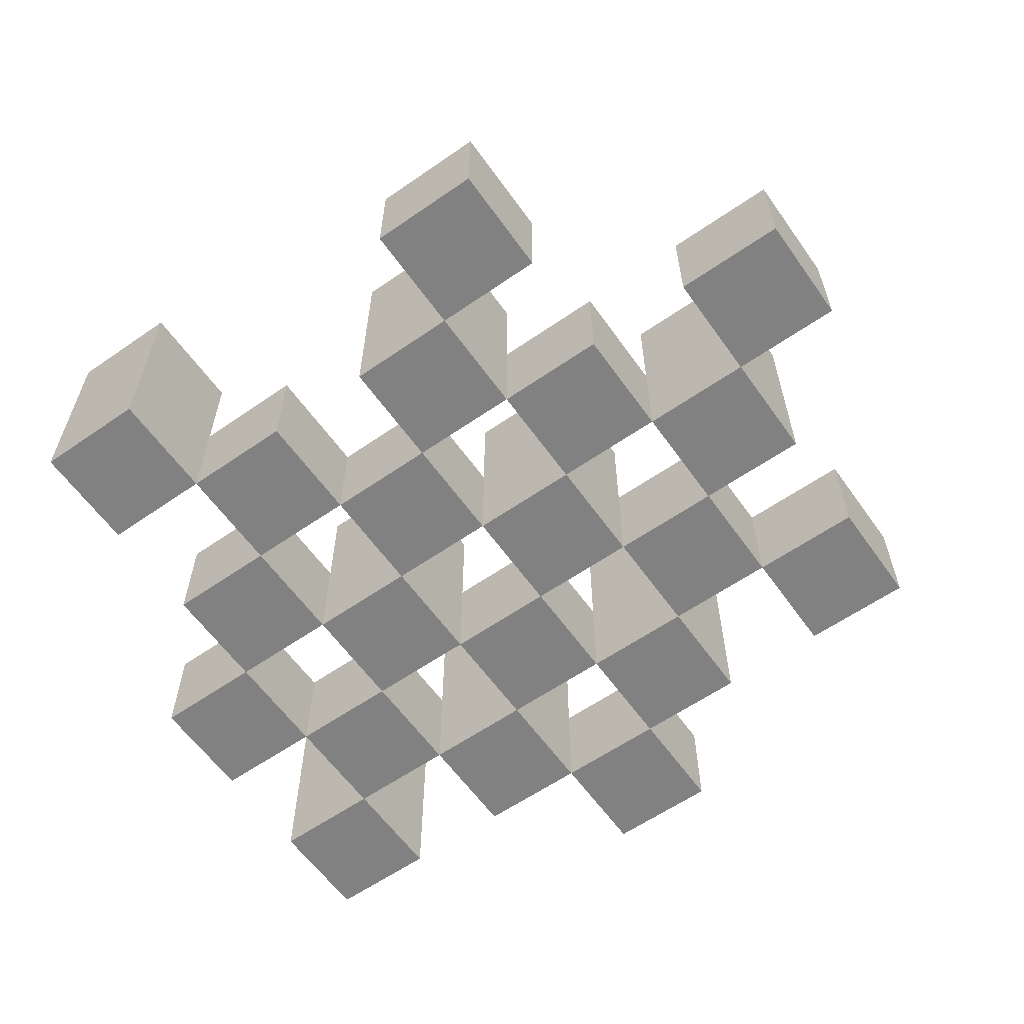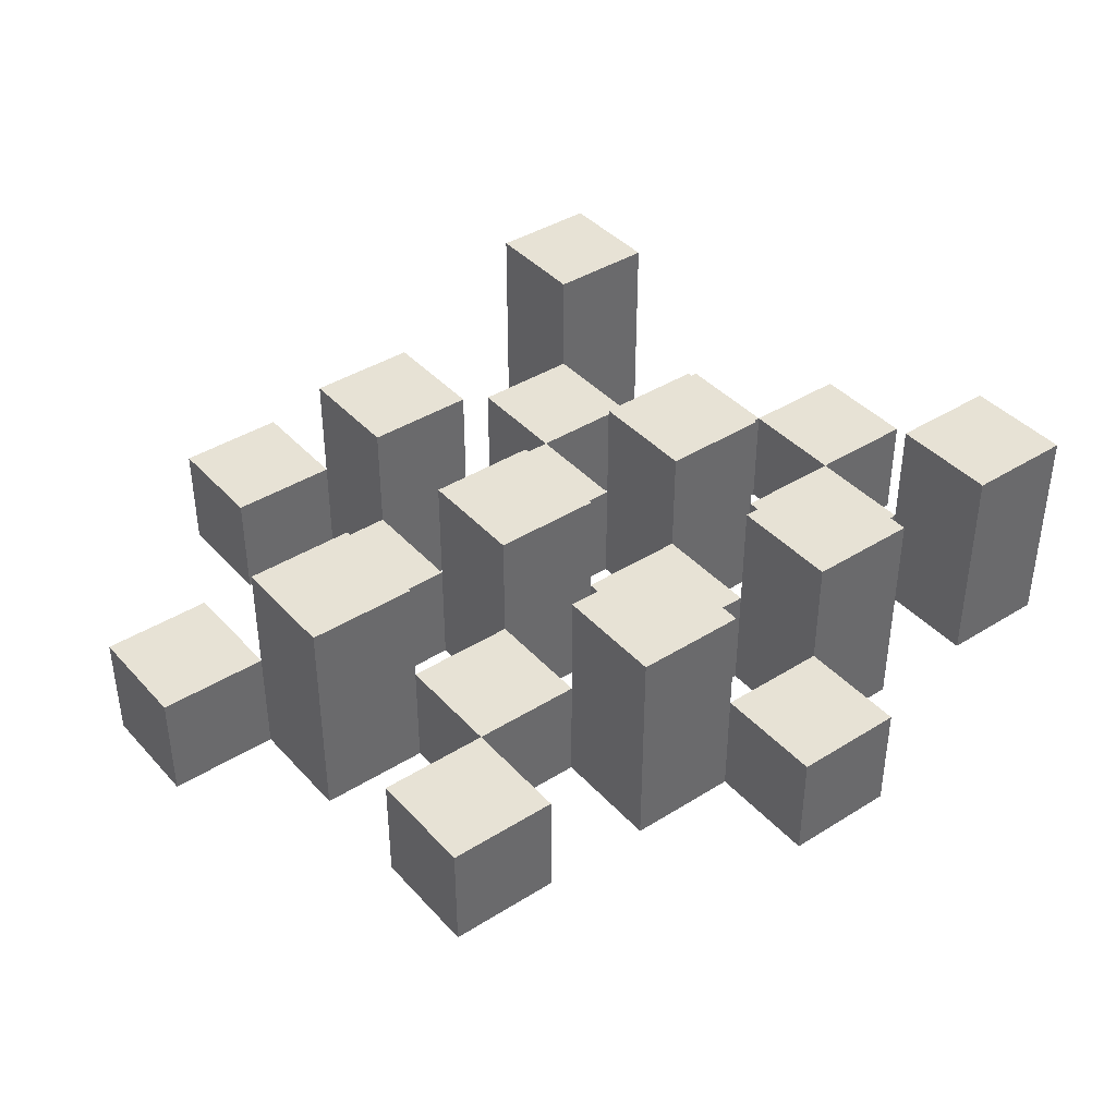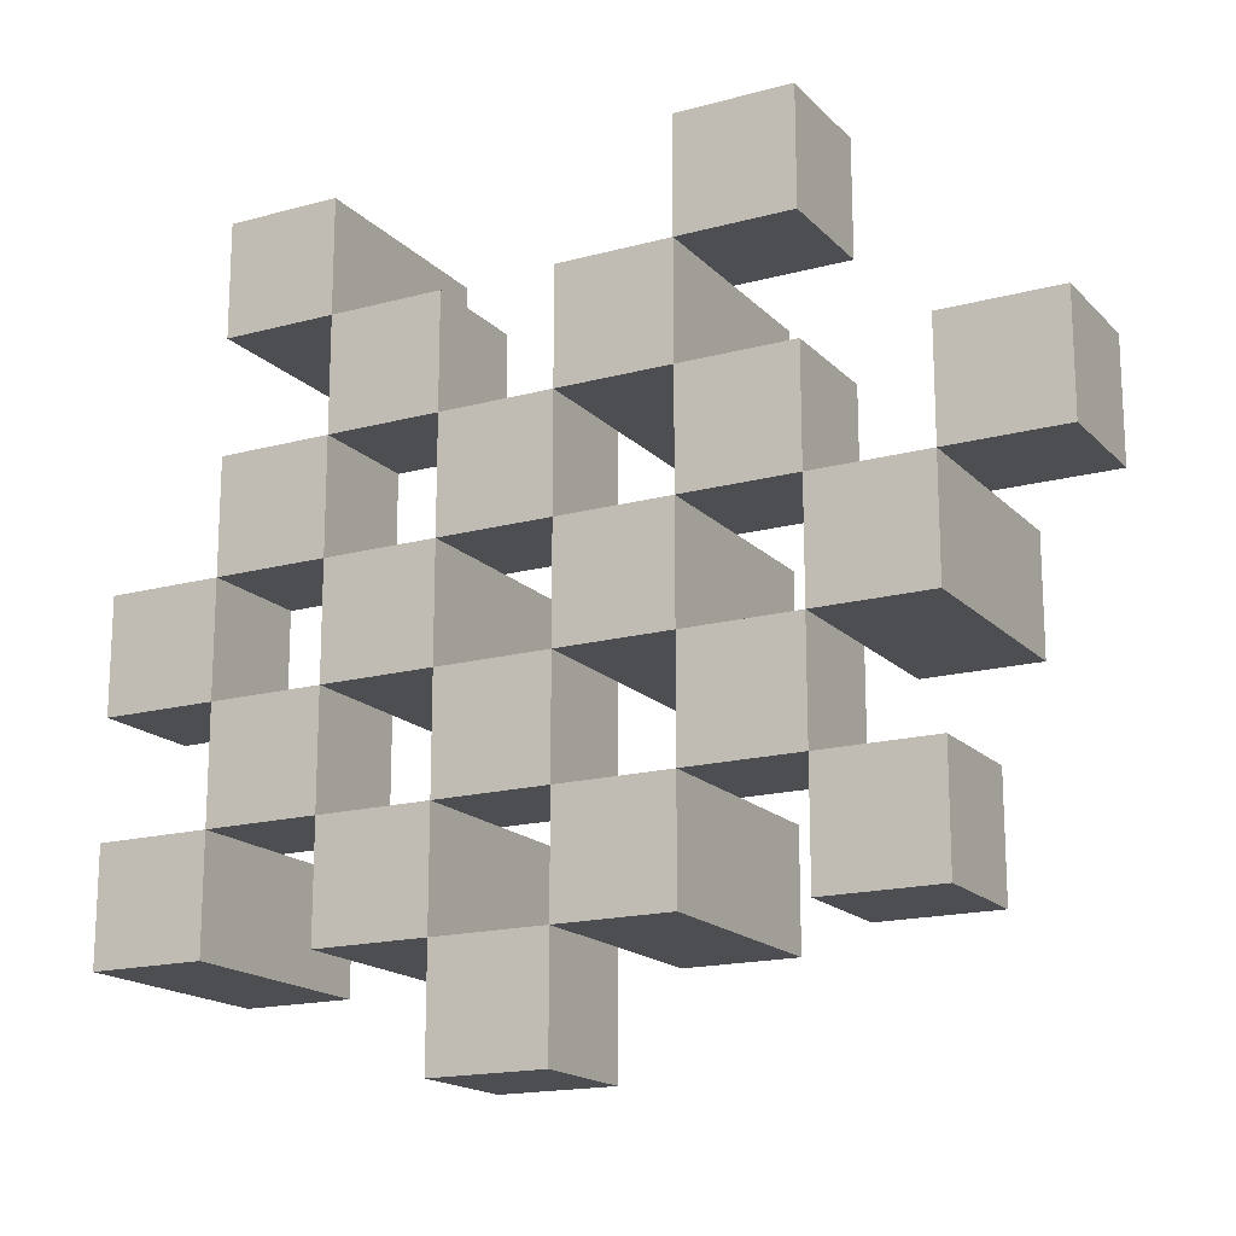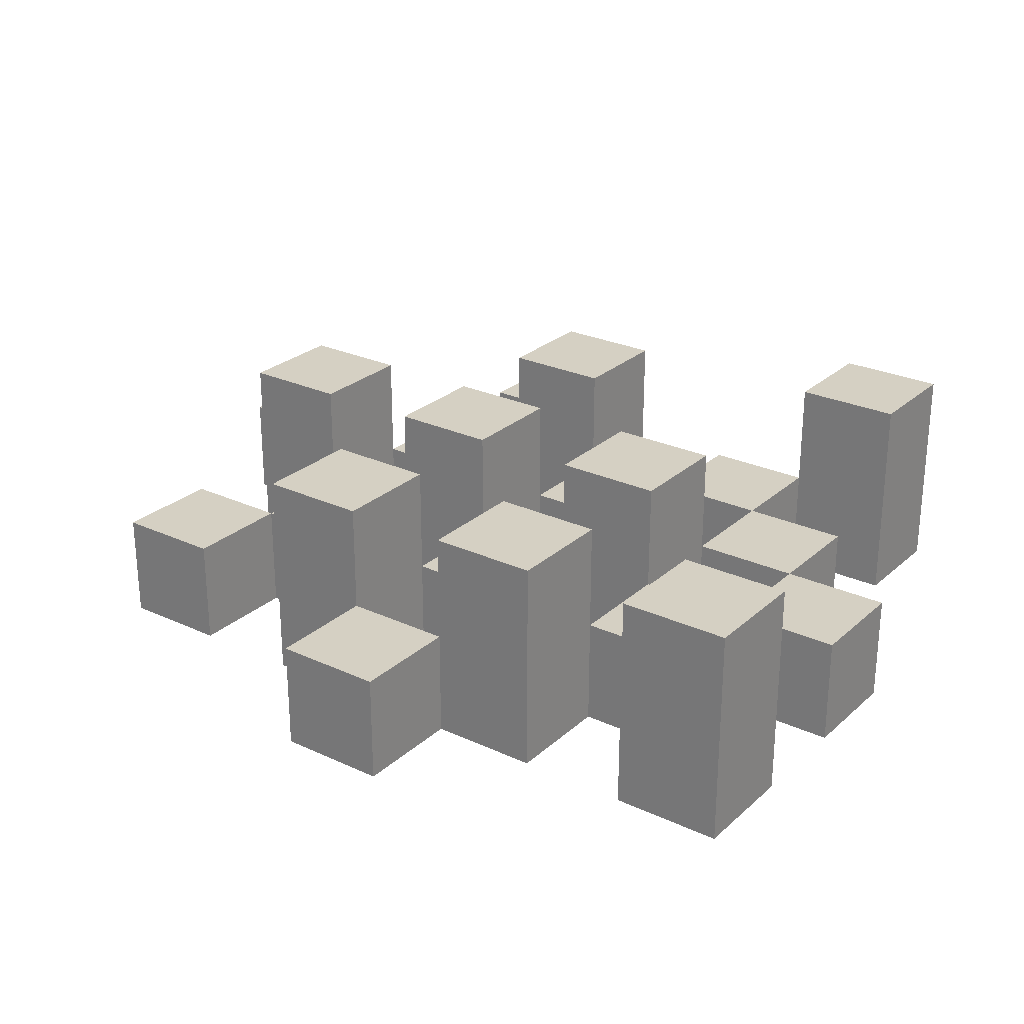
<metadata>
{"format":"obj","ext":"obj","renderer":"f3d","projection":"perspective","resolution":1024,"background":"white","views":[{"elev":-60.4,"azim":35.3,"up":"+Y"},{"elev":40.3,"azim":142.4,"up":"+Y"},{"elev":-17.1,"azim":28.5,"up":"+Z"},{"elev":26.2,"azim":-143.8,"up":"+Y"}]}
</metadata>
<code>
o
v 35.2 0.9 2.9
v 35.2 0.9 2.8
v 35.2 0.9 2.7
v 35.2 0.9 2.6
v 35.2 1 2.9
v 35.2 1 2.8
v 35.2 1.1 2.7
v 35.2 1.1 2.6
v 35.3 0.9 3.2
v 35.3 0.9 3.1
v 35.3 0.9 3
v 35.3 0.9 2.9
v 35.3 0.9 2.8
v 35.3 0.9 2.7
v 35.3 1 3
v 35.3 1 2.9
v 35.3 1 2.8
v 35.3 1 2.7
v 35.3 1.1 3.2
v 35.3 1.1 3.1
v 35.4 0.9 3.1
v 35.4 0.9 3
v 35.4 0.9 2.9
v 35.4 0.9 2.8
v 35.4 0.9 2.7
v 35.4 0.9 2.6
v 35.4 1 3.1
v 35.4 1 3
v 35.4 1 2.9
v 35.4 1 2.8
v 35.4 1 2.7
v 35.4 1.1 2.9
v 35.4 1.1 2.8
v 35.4 1.1 2.7
v 35.4 1.1 2.6
v 35.5 0.9 3
v 35.5 0.9 2.9
v 35.5 0.9 2.8
v 35.5 0.9 2.7
v 35.5 0.9 2.6
v 35.5 0.9 2.5
v 35.5 1 3
v 35.5 1 2.9
v 35.5 1 2.8
v 35.5 1 2.7
v 35.5 1 2.6
v 35.5 1 2.5
v 35.6 0.9 3.1
v 35.6 0.9 3
v 35.6 0.9 2.9
v 35.6 0.9 2.8
v 35.6 0.9 2.7
v 35.6 0.9 2.6
v 35.6 1 3
v 35.6 1 2.9
v 35.6 1 2.8
v 35.6 1 2.7
v 35.6 1 2.6
v 35.6 1.1 3.1
v 35.6 1.1 3
v 35.6 1.1 2.9
v 35.6 1.1 2.8
v 35.6 1.1 2.7
v 35.6 1.1 2.6
v 35.7 0.9 3.2
v 35.7 0.9 3.1
v 35.7 0.9 3
v 35.7 0.9 2.9
v 35.7 0.9 2.8
v 35.7 0.9 2.7
v 35.7 1 3.2
v 35.7 1 3.1
v 35.7 1 3
v 35.7 1 2.9
v 35.7 1 2.8
v 35.7 1 2.7
v 35.8 0.9 2.9
v 35.8 0.9 2.8
v 35.8 0.9 2.7
v 35.8 0.9 2.6
v 35.8 1 2.9
v 35.8 1 2.8
v 35.8 1 2.7
v 35.8 1 2.6
v 35.8 1.1 2.9
v 35.8 1.1 2.8
v 35.9 0.9 3
v 35.9 0.9 2.9
v 35.9 1 3
v 35.9 1 2.9
v 35.3 0.9 2.9
v 35.3 0.9 2.8
v 35.3 0.9 2.7
v 35.3 0.9 2.6
v 35.3 1 2.9
v 35.3 1 2.8
v 35.3 1 2.7
v 35.3 1.1 2.7
v 35.3 1.1 2.6
v 35.4 0.9 3.2
v 35.4 0.9 3.1
v 35.4 0.9 3
v 35.4 0.9 2.9
v 35.4 0.9 2.8
v 35.4 0.9 2.7
v 35.4 1 3.1
v 35.4 1 3
v 35.4 1 2.9
v 35.4 1 2.8
v 35.4 1 2.7
v 35.4 1.1 3.2
v 35.4 1.1 3.1
v 35.5 0.9 3.1
v 35.5 0.9 3
v 35.5 0.9 2.9
v 35.5 0.9 2.8
v 35.5 0.9 2.7
v 35.5 0.9 2.6
v 35.5 1 3.1
v 35.5 1 3
v 35.5 1 2.9
v 35.5 1 2.8
v 35.5 1 2.7
v 35.5 1 2.6
v 35.5 1.1 2.9
v 35.5 1.1 2.8
v 35.5 1.1 2.7
v 35.5 1.1 2.6
v 35.6 0.9 3
v 35.6 0.9 2.9
v 35.6 0.9 2.8
v 35.6 0.9 2.7
v 35.6 0.9 2.6
v 35.6 0.9 2.5
v 35.6 1 3
v 35.6 1 2.9
v 35.6 1 2.8
v 35.6 1 2.7
v 35.6 1 2.6
v 35.6 1 2.5
v 35.7 0.9 3.1
v 35.7 0.9 3
v 35.7 0.9 2.9
v 35.7 0.9 2.8
v 35.7 0.9 2.7
v 35.7 0.9 2.6
v 35.7 1 3.1
v 35.7 1 3
v 35.7 1 2.9
v 35.7 1 2.8
v 35.7 1 2.7
v 35.7 1.1 3.1
v 35.7 1.1 3
v 35.7 1.1 2.9
v 35.7 1.1 2.8
v 35.7 1.1 2.7
v 35.7 1.1 2.6
v 35.8 0.9 3.2
v 35.8 0.9 3.1
v 35.8 0.9 3
v 35.8 0.9 2.9
v 35.8 0.9 2.8
v 35.8 0.9 2.7
v 35.8 1 3.2
v 35.8 1 3.1
v 35.8 1 3
v 35.8 1 2.9
v 35.8 1 2.8
v 35.8 1 2.7
v 35.9 0.9 2.9
v 35.9 0.9 2.8
v 35.9 0.9 2.7
v 35.9 0.9 2.6
v 35.9 1 2.9
v 35.9 1 2.7
v 35.9 1 2.6
v 35.9 1.1 2.9
v 35.9 1.1 2.8
v 36 0.9 3
v 36 0.9 2.9
v 36 1 3
v 36 1 2.9
v 35.3 0.9 3.2
v 35.3 1.1 3.2
v 35.4 0.9 3.2
v 35.4 1.1 3.2
v 35.7 0.9 3.2
v 35.7 1 3.2
v 35.8 0.9 3.2
v 35.8 1 3.2
v 35.4 0.9 3.1
v 35.4 1 3.1
v 35.5 0.9 3.1
v 35.5 1 3.1
v 35.6 0.9 3.1
v 35.6 1.1 3.1
v 35.7 0.9 3.1
v 35.7 1 3.1
v 35.7 1.1 3.1
v 35.3 0.9 3
v 35.3 1 3
v 35.4 0.9 3
v 35.4 1 3
v 35.5 0.9 3
v 35.5 1 3
v 35.6 0.9 3
v 35.6 1 3
v 35.7 0.9 3
v 35.7 1 3
v 35.8 0.9 3
v 35.8 1 3
v 35.9 0.9 3
v 35.9 1 3
v 36 0.9 3
v 36 1 3
v 35.2 0.9 2.9
v 35.2 1 2.9
v 35.3 0.9 2.9
v 35.3 1 2.9
v 35.4 0.9 2.9
v 35.4 1 2.9
v 35.4 1.1 2.9
v 35.5 0.9 2.9
v 35.5 1 2.9
v 35.5 1.1 2.9
v 35.6 0.9 2.9
v 35.6 1 2.9
v 35.6 1.1 2.9
v 35.7 0.9 2.9
v 35.7 1 2.9
v 35.7 1.1 2.9
v 35.8 0.9 2.9
v 35.8 1 2.9
v 35.8 1.1 2.9
v 35.9 0.9 2.9
v 35.9 1 2.9
v 35.9 1.1 2.9
v 35.3 0.9 2.8
v 35.3 1 2.8
v 35.4 0.9 2.8
v 35.4 1 2.8
v 35.5 0.9 2.8
v 35.5 1 2.8
v 35.6 0.9 2.8
v 35.6 1 2.8
v 35.7 0.9 2.8
v 35.7 1 2.8
v 35.8 0.9 2.8
v 35.8 1 2.8
v 35.2 0.9 2.7
v 35.2 1.1 2.7
v 35.3 0.9 2.7
v 35.3 1 2.7
v 35.3 1.1 2.7
v 35.4 0.9 2.7
v 35.4 1 2.7
v 35.4 1.1 2.7
v 35.5 0.9 2.7
v 35.5 1 2.7
v 35.5 1.1 2.7
v 35.6 0.9 2.7
v 35.6 1 2.7
v 35.6 1.1 2.7
v 35.7 0.9 2.7
v 35.7 1 2.7
v 35.7 1.1 2.7
v 35.8 0.9 2.7
v 35.8 1 2.7
v 35.9 0.9 2.7
v 35.9 1 2.7
v 35.5 0.9 2.6
v 35.5 1 2.6
v 35.6 0.9 2.6
v 35.6 1 2.6
v 35.3 0.9 3.1
v 35.3 1.1 3.1
v 35.4 0.9 3.1
v 35.4 1 3.1
v 35.4 1.1 3.1
v 35.7 0.9 3.1
v 35.7 1 3.1
v 35.8 0.9 3.1
v 35.8 1 3.1
v 35.4 0.9 3
v 35.4 1 3
v 35.5 0.9 3
v 35.5 1 3
v 35.6 0.9 3
v 35.6 1 3
v 35.6 1.1 3
v 35.7 0.9 3
v 35.7 1 3
v 35.7 1.1 3
v 35.3 0.9 2.9
v 35.3 1 2.9
v 35.4 0.9 2.9
v 35.4 1 2.9
v 35.5 0.9 2.9
v 35.5 1 2.9
v 35.6 0.9 2.9
v 35.6 1 2.9
v 35.7 0.9 2.9
v 35.7 1 2.9
v 35.8 0.9 2.9
v 35.8 1 2.9
v 35.9 0.9 2.9
v 35.9 1 2.9
v 36 0.9 2.9
v 36 1 2.9
v 35.2 0.9 2.8
v 35.2 1 2.8
v 35.3 0.9 2.8
v 35.3 1 2.8
v 35.4 0.9 2.8
v 35.4 1 2.8
v 35.4 1.1 2.8
v 35.5 0.9 2.8
v 35.5 1 2.8
v 35.5 1.1 2.8
v 35.6 0.9 2.8
v 35.6 1 2.8
v 35.6 1.1 2.8
v 35.7 0.9 2.8
v 35.7 1 2.8
v 35.7 1.1 2.8
v 35.8 0.9 2.8
v 35.8 1 2.8
v 35.8 1.1 2.8
v 35.9 0.9 2.8
v 35.9 1.1 2.8
v 35.3 0.9 2.7
v 35.3 1 2.7
v 35.4 0.9 2.7
v 35.4 1 2.7
v 35.5 0.9 2.7
v 35.5 1 2.7
v 35.6 0.9 2.7
v 35.6 1 2.7
v 35.7 0.9 2.7
v 35.7 1 2.7
v 35.8 0.9 2.7
v 35.8 1 2.7
v 35.2 0.9 2.6
v 35.2 1.1 2.6
v 35.3 0.9 2.6
v 35.3 1.1 2.6
v 35.4 0.9 2.6
v 35.4 1.1 2.6
v 35.5 0.9 2.6
v 35.5 1 2.6
v 35.5 1.1 2.6
v 35.6 0.9 2.6
v 35.6 1 2.6
v 35.6 1.1 2.6
v 35.7 0.9 2.6
v 35.7 1.1 2.6
v 35.8 0.9 2.6
v 35.8 1 2.6
v 35.9 0.9 2.6
v 35.9 1 2.6
v 35.5 0.9 2.5
v 35.5 1 2.5
v 35.6 0.9 2.5
v 35.6 1 2.5
v 35.3 0.9 3.2
v 35.4 0.9 3.2
v 35.7 0.9 3.2
v 35.8 0.9 3.2
v 35.3 0.9 3.1
v 35.4 0.9 3.1
v 35.5 0.9 3.1
v 35.6 0.9 3.1
v 35.7 0.9 3.1
v 35.8 0.9 3.1
v 35.3 0.9 3
v 35.4 0.9 3
v 35.5 0.9 3
v 35.6 0.9 3
v 35.7 0.9 3
v 35.8 0.9 3
v 35.9 0.9 3
v 36 0.9 3
v 35.2 0.9 2.9
v 35.3 0.9 2.9
v 35.4 0.9 2.9
v 35.5 0.9 2.9
v 35.6 0.9 2.9
v 35.7 0.9 2.9
v 35.8 0.9 2.9
v 35.9 0.9 2.9
v 36 0.9 2.9
v 35.2 0.9 2.8
v 35.3 0.9 2.8
v 35.4 0.9 2.8
v 35.5 0.9 2.8
v 35.6 0.9 2.8
v 35.7 0.9 2.8
v 35.8 0.9 2.8
v 35.9 0.9 2.8
v 35.2 0.9 2.7
v 35.3 0.9 2.7
v 35.4 0.9 2.7
v 35.5 0.9 2.7
v 35.6 0.9 2.7
v 35.7 0.9 2.7
v 35.8 0.9 2.7
v 35.9 0.9 2.7
v 35.2 0.9 2.6
v 35.3 0.9 2.6
v 35.4 0.9 2.6
v 35.5 0.9 2.6
v 35.6 0.9 2.6
v 35.7 0.9 2.6
v 35.8 0.9 2.6
v 35.9 0.9 2.6
v 35.5 0.9 2.5
v 35.6 0.9 2.5
v 35.7 1 3.2
v 35.8 1 3.2
v 35.4 1 3.1
v 35.5 1 3.1
v 35.7 1 3.1
v 35.8 1 3.1
v 35.3 1 3
v 35.4 1 3
v 35.5 1 3
v 35.6 1 3
v 35.7 1 3
v 35.8 1 3
v 35.9 1 3
v 36 1 3
v 35.2 1 2.9
v 35.3 1 2.9
v 35.4 1 2.9
v 35.5 1 2.9
v 35.6 1 2.9
v 35.7 1 2.9
v 35.8 1 2.9
v 35.9 1 2.9
v 36 1 2.9
v 35.2 1 2.8
v 35.3 1 2.8
v 35.4 1 2.8
v 35.5 1 2.8
v 35.6 1 2.8
v 35.7 1 2.8
v 35.8 1 2.8
v 35.3 1 2.7
v 35.4 1 2.7
v 35.5 1 2.7
v 35.6 1 2.7
v 35.7 1 2.7
v 35.8 1 2.7
v 35.9 1 2.7
v 35.5 1 2.6
v 35.6 1 2.6
v 35.8 1 2.6
v 35.9 1 2.6
v 35.5 1 2.5
v 35.6 1 2.5
v 35.3 1.1 3.2
v 35.4 1.1 3.2
v 35.3 1.1 3.1
v 35.4 1.1 3.1
v 35.6 1.1 3.1
v 35.7 1.1 3.1
v 35.6 1.1 3
v 35.7 1.1 3
v 35.4 1.1 2.9
v 35.5 1.1 2.9
v 35.6 1.1 2.9
v 35.7 1.1 2.9
v 35.8 1.1 2.9
v 35.9 1.1 2.9
v 35.4 1.1 2.8
v 35.5 1.1 2.8
v 35.6 1.1 2.8
v 35.7 1.1 2.8
v 35.8 1.1 2.8
v 35.9 1.1 2.8
v 35.2 1.1 2.7
v 35.3 1.1 2.7
v 35.4 1.1 2.7
v 35.5 1.1 2.7
v 35.6 1.1 2.7
v 35.7 1.1 2.7
v 35.2 1.1 2.6
v 35.3 1.1 2.6
v 35.4 1.1 2.6
v 35.5 1.1 2.6
v 35.6 1.1 2.6
v 35.7 1.1 2.6
f 5 2 1
f 6 2 5
f 7 4 3
f 8 4 7
f 15 12 11
f 16 12 15
f 17 14 13
f 18 14 17
f 19 10 9
f 20 10 19
f 27 22 21
f 28 22 27
f 29 24 23
f 30 24 29
f 31 26 25
f 32 30 29
f 33 30 32
f 34 26 31
f 35 26 34
f 42 37 36
f 43 37 42
f 44 39 38
f 45 39 44
f 46 41 40
f 47 41 46
f 54 49 48
f 55 51 50
f 56 51 55
f 57 53 52
f 58 53 57
f 59 54 48
f 60 54 59
f 61 56 55
f 62 56 61
f 63 58 57
f 64 58 63
f 71 66 65
f 72 66 71
f 73 68 67
f 74 68 73
f 75 70 69
f 76 70 75
f 81 78 77
f 82 78 81
f 83 80 79
f 84 80 83
f 85 82 81
f 86 82 85
f 89 88 87
f 90 88 89
f 91 92 95
f 95 92 96
f 93 94 97
f 97 94 98
f 98 94 99
f 100 101 106
f 102 103 107
f 107 103 108
f 104 105 109
f 109 105 110
f 100 106 111
f 111 106 112
f 113 114 119
f 119 114 120
f 115 116 121
f 121 116 122
f 117 118 123
f 123 118 124
f 121 122 125
f 125 122 126
f 123 124 127
f 127 124 128
f 129 130 135
f 135 130 136
f 131 132 137
f 137 132 138
f 133 134 139
f 139 134 140
f 141 142 147
f 147 142 148
f 143 144 149
f 149 144 150
f 145 146 151
f 147 148 152
f 152 148 153
f 149 150 154
f 154 150 155
f 151 146 156
f 156 146 157
f 158 159 164
f 164 159 165
f 160 161 166
f 166 161 167
f 162 163 168
f 168 163 169
f 170 171 174
f 172 173 175
f 175 173 176
f 174 171 177
f 177 171 178
f 179 180 181
f 181 180 182
f 185 184 183
f 186 184 185
f 189 188 187
f 190 188 189
f 193 192 191
f 194 192 193
f 197 196 195
f 198 196 197
f 199 196 198
f 202 201 200
f 203 201 202
f 206 205 204
f 207 205 206
f 210 209 208
f 211 209 210
f 214 213 212
f 215 213 214
f 218 217 216
f 219 217 218
f 223 221 220
f 223 222 221
f 224 222 223
f 225 222 224
f 229 227 226
f 229 228 227
f 230 228 229
f 231 228 230
f 235 233 232
f 235 234 233
f 236 234 235
f 237 234 236
f 240 239 238
f 241 239 240
f 244 243 242
f 245 243 244
f 248 247 246
f 249 247 248
f 252 251 250
f 253 251 252
f 254 251 253
f 258 256 255
f 258 257 256
f 259 257 258
f 260 257 259
f 264 262 261
f 264 263 262
f 265 263 264
f 266 263 265
f 269 268 267
f 270 268 269
f 273 272 271
f 274 272 273
f 275 276 277
f 277 276 278
f 278 276 279
f 280 281 282
f 282 281 283
f 284 285 286
f 286 285 287
f 288 289 291
f 289 290 291
f 291 290 292
f 292 290 293
f 294 295 296
f 296 295 297
f 298 299 300
f 300 299 301
f 302 303 304
f 304 303 305
f 306 307 308
f 308 307 309
f 310 311 312
f 312 311 313
f 314 315 317
f 315 316 317
f 317 316 318
f 318 316 319
f 320 321 323
f 321 322 323
f 323 322 324
f 324 322 325
f 326 327 329
f 327 328 329
f 329 328 330
f 331 332 333
f 333 332 334
f 335 336 337
f 337 336 338
f 339 340 341
f 341 340 342
f 343 344 345
f 345 344 346
f 347 348 349
f 349 348 350
f 350 348 351
f 352 353 355
f 353 354 355
f 355 354 356
f 357 358 359
f 359 358 360
f 361 362 363
f 363 362 364
f 369 366 365
f 370 366 369
f 373 368 367
f 374 368 373
f 376 371 370
f 377 371 376
f 378 373 372
f 379 373 378
f 384 376 375
f 385 376 384
f 386 378 377
f 387 378 386
f 388 380 379
f 389 380 388
f 390 382 381
f 391 382 390
f 392 384 383
f 393 384 392
f 394 386 385
f 395 386 394
f 396 388 387
f 397 388 396
f 398 390 389
f 399 390 398
f 401 394 393
f 402 394 401
f 403 396 395
f 404 396 403
f 405 398 397
f 406 398 405
f 408 401 400
f 409 401 408
f 410 403 402
f 411 403 410
f 412 405 404
f 413 405 412
f 414 407 406
f 415 407 414
f 416 412 411
f 417 412 416
f 418 419 422
f 422 419 423
f 420 421 425
f 425 421 426
f 424 425 433
f 433 425 434
f 426 427 435
f 435 427 436
f 428 429 437
f 437 429 438
f 430 431 439
f 439 431 440
f 432 433 441
f 441 433 442
f 442 443 448
f 448 443 449
f 444 445 450
f 450 445 451
f 446 447 452
f 452 447 453
f 453 454 457
f 457 454 458
f 455 456 459
f 459 456 460
f 461 462 463
f 463 462 464
f 465 466 467
f 467 466 468
f 469 470 475
f 475 470 476
f 471 472 477
f 477 472 478
f 473 474 479
f 479 474 480
f 481 482 487
f 487 482 488
f 483 484 489
f 489 484 490
f 485 486 491
f 491 486 492

</code>
